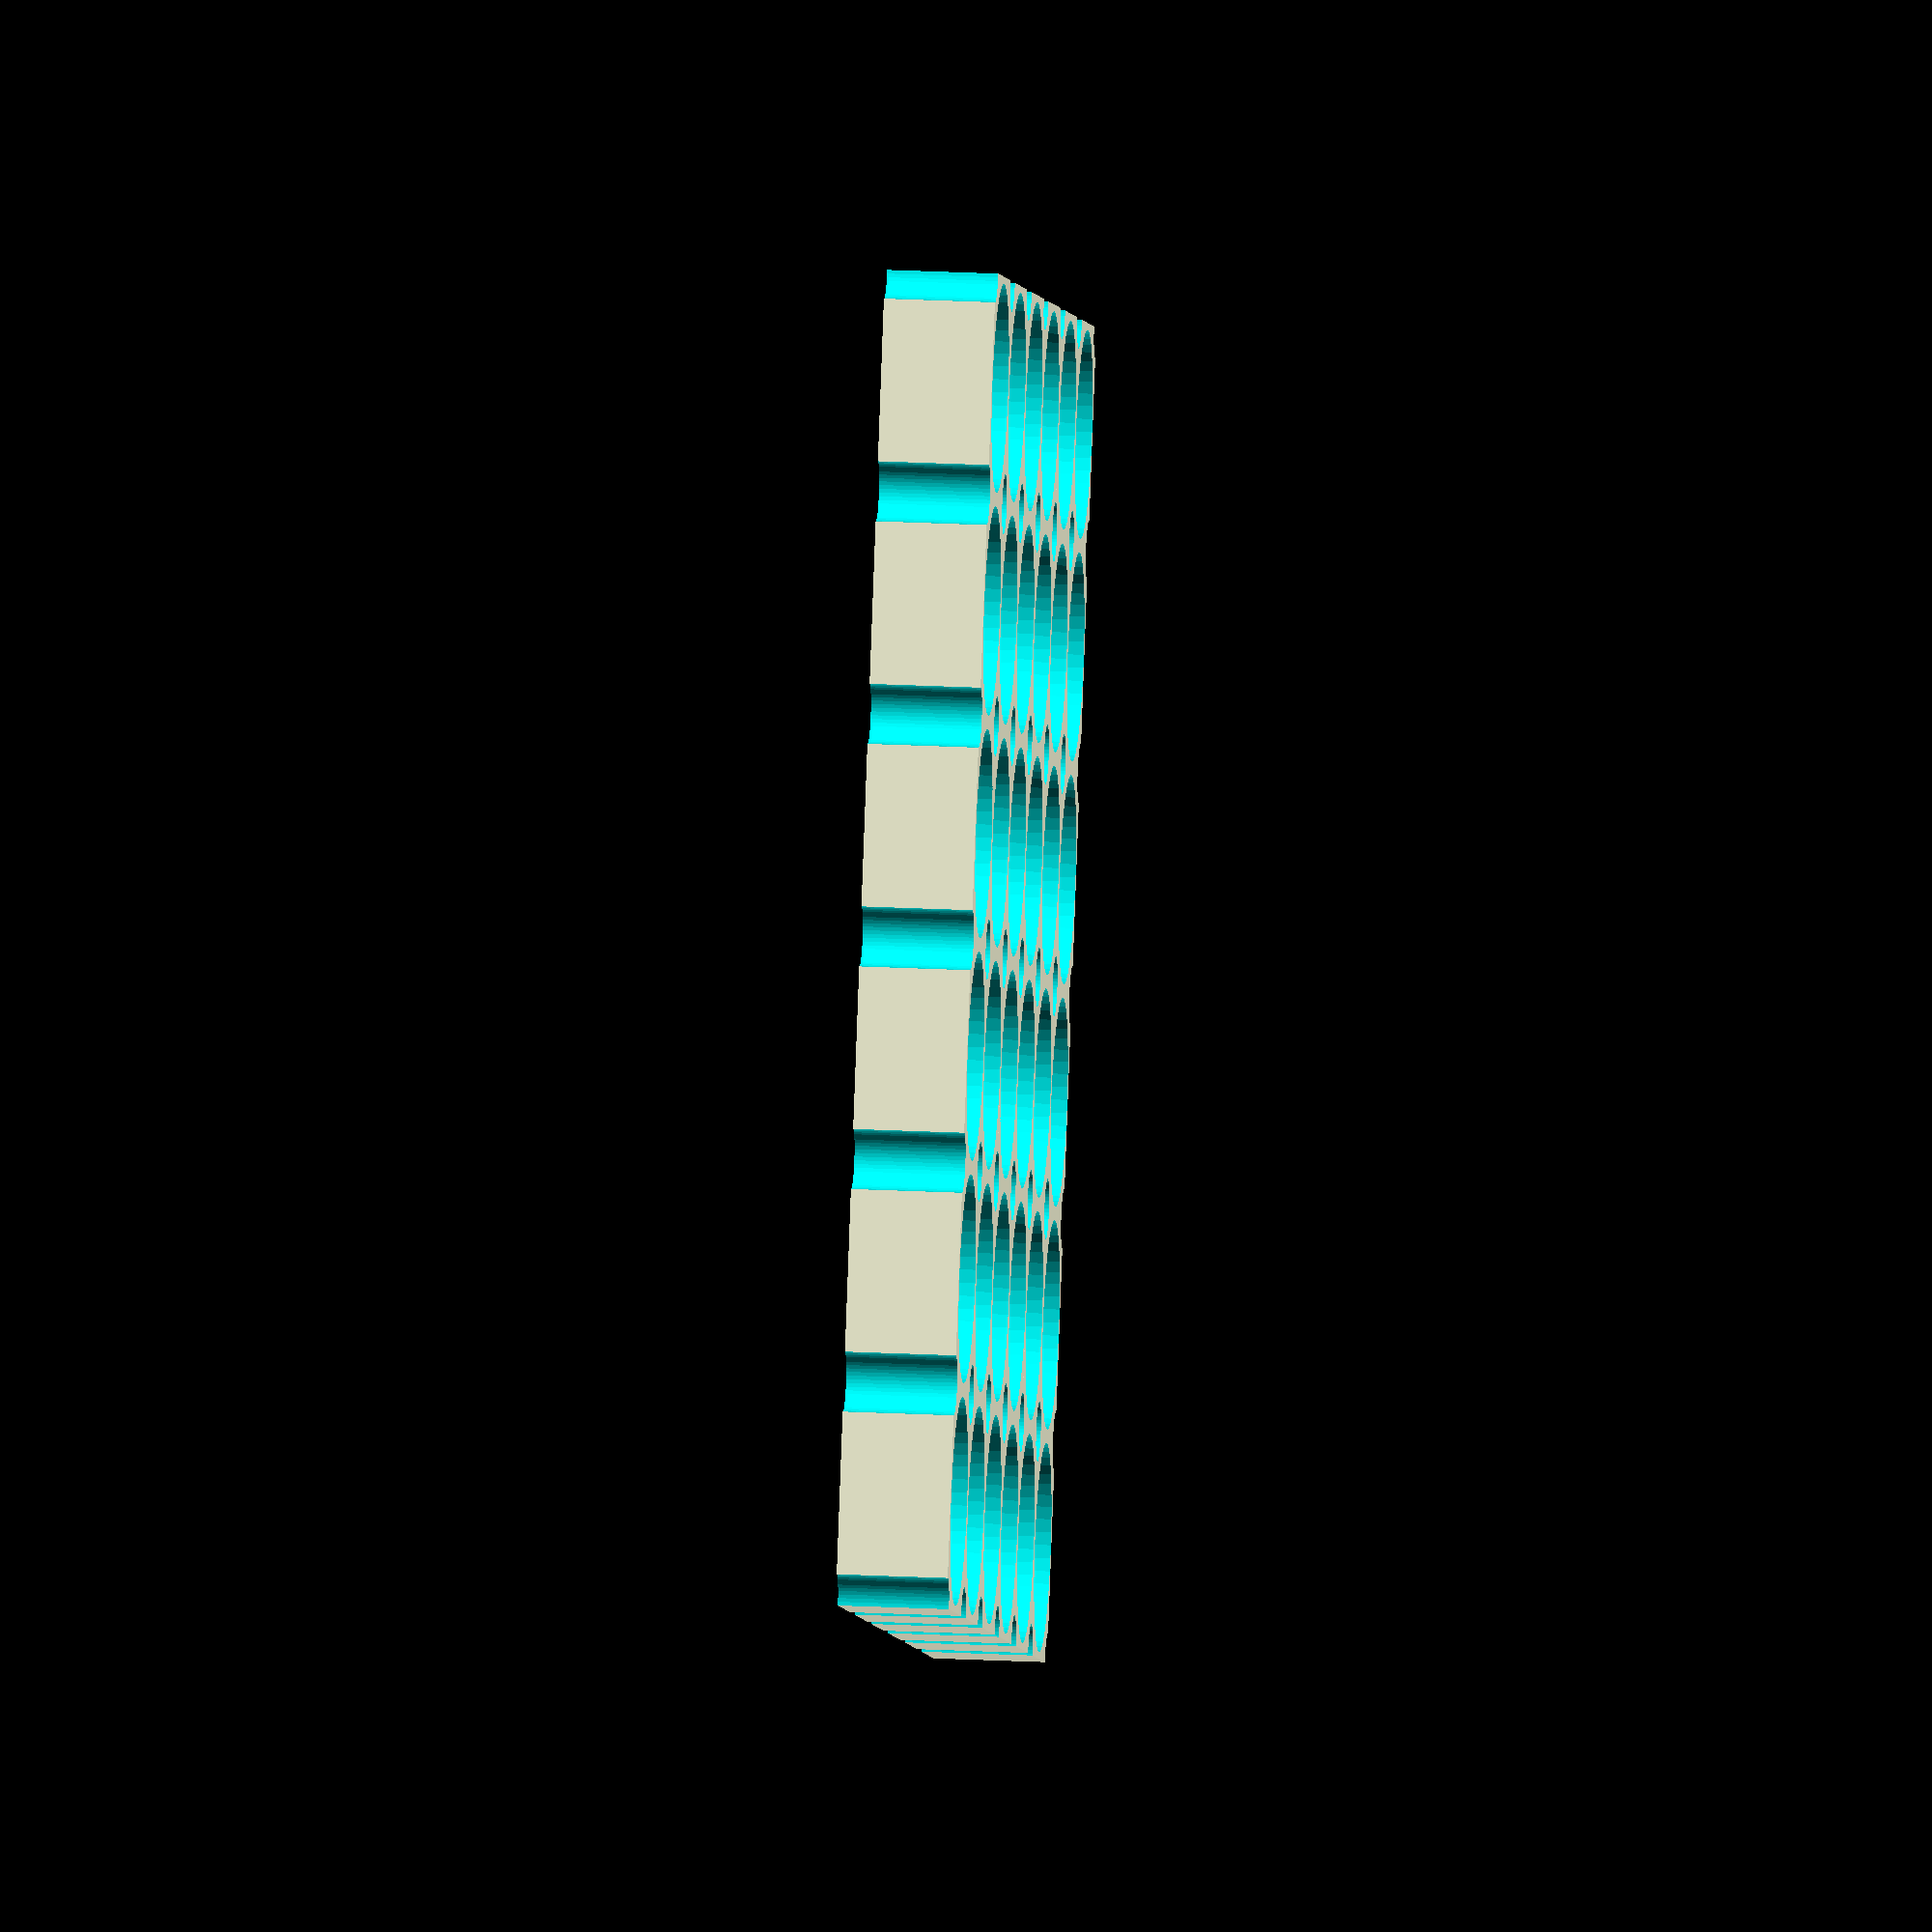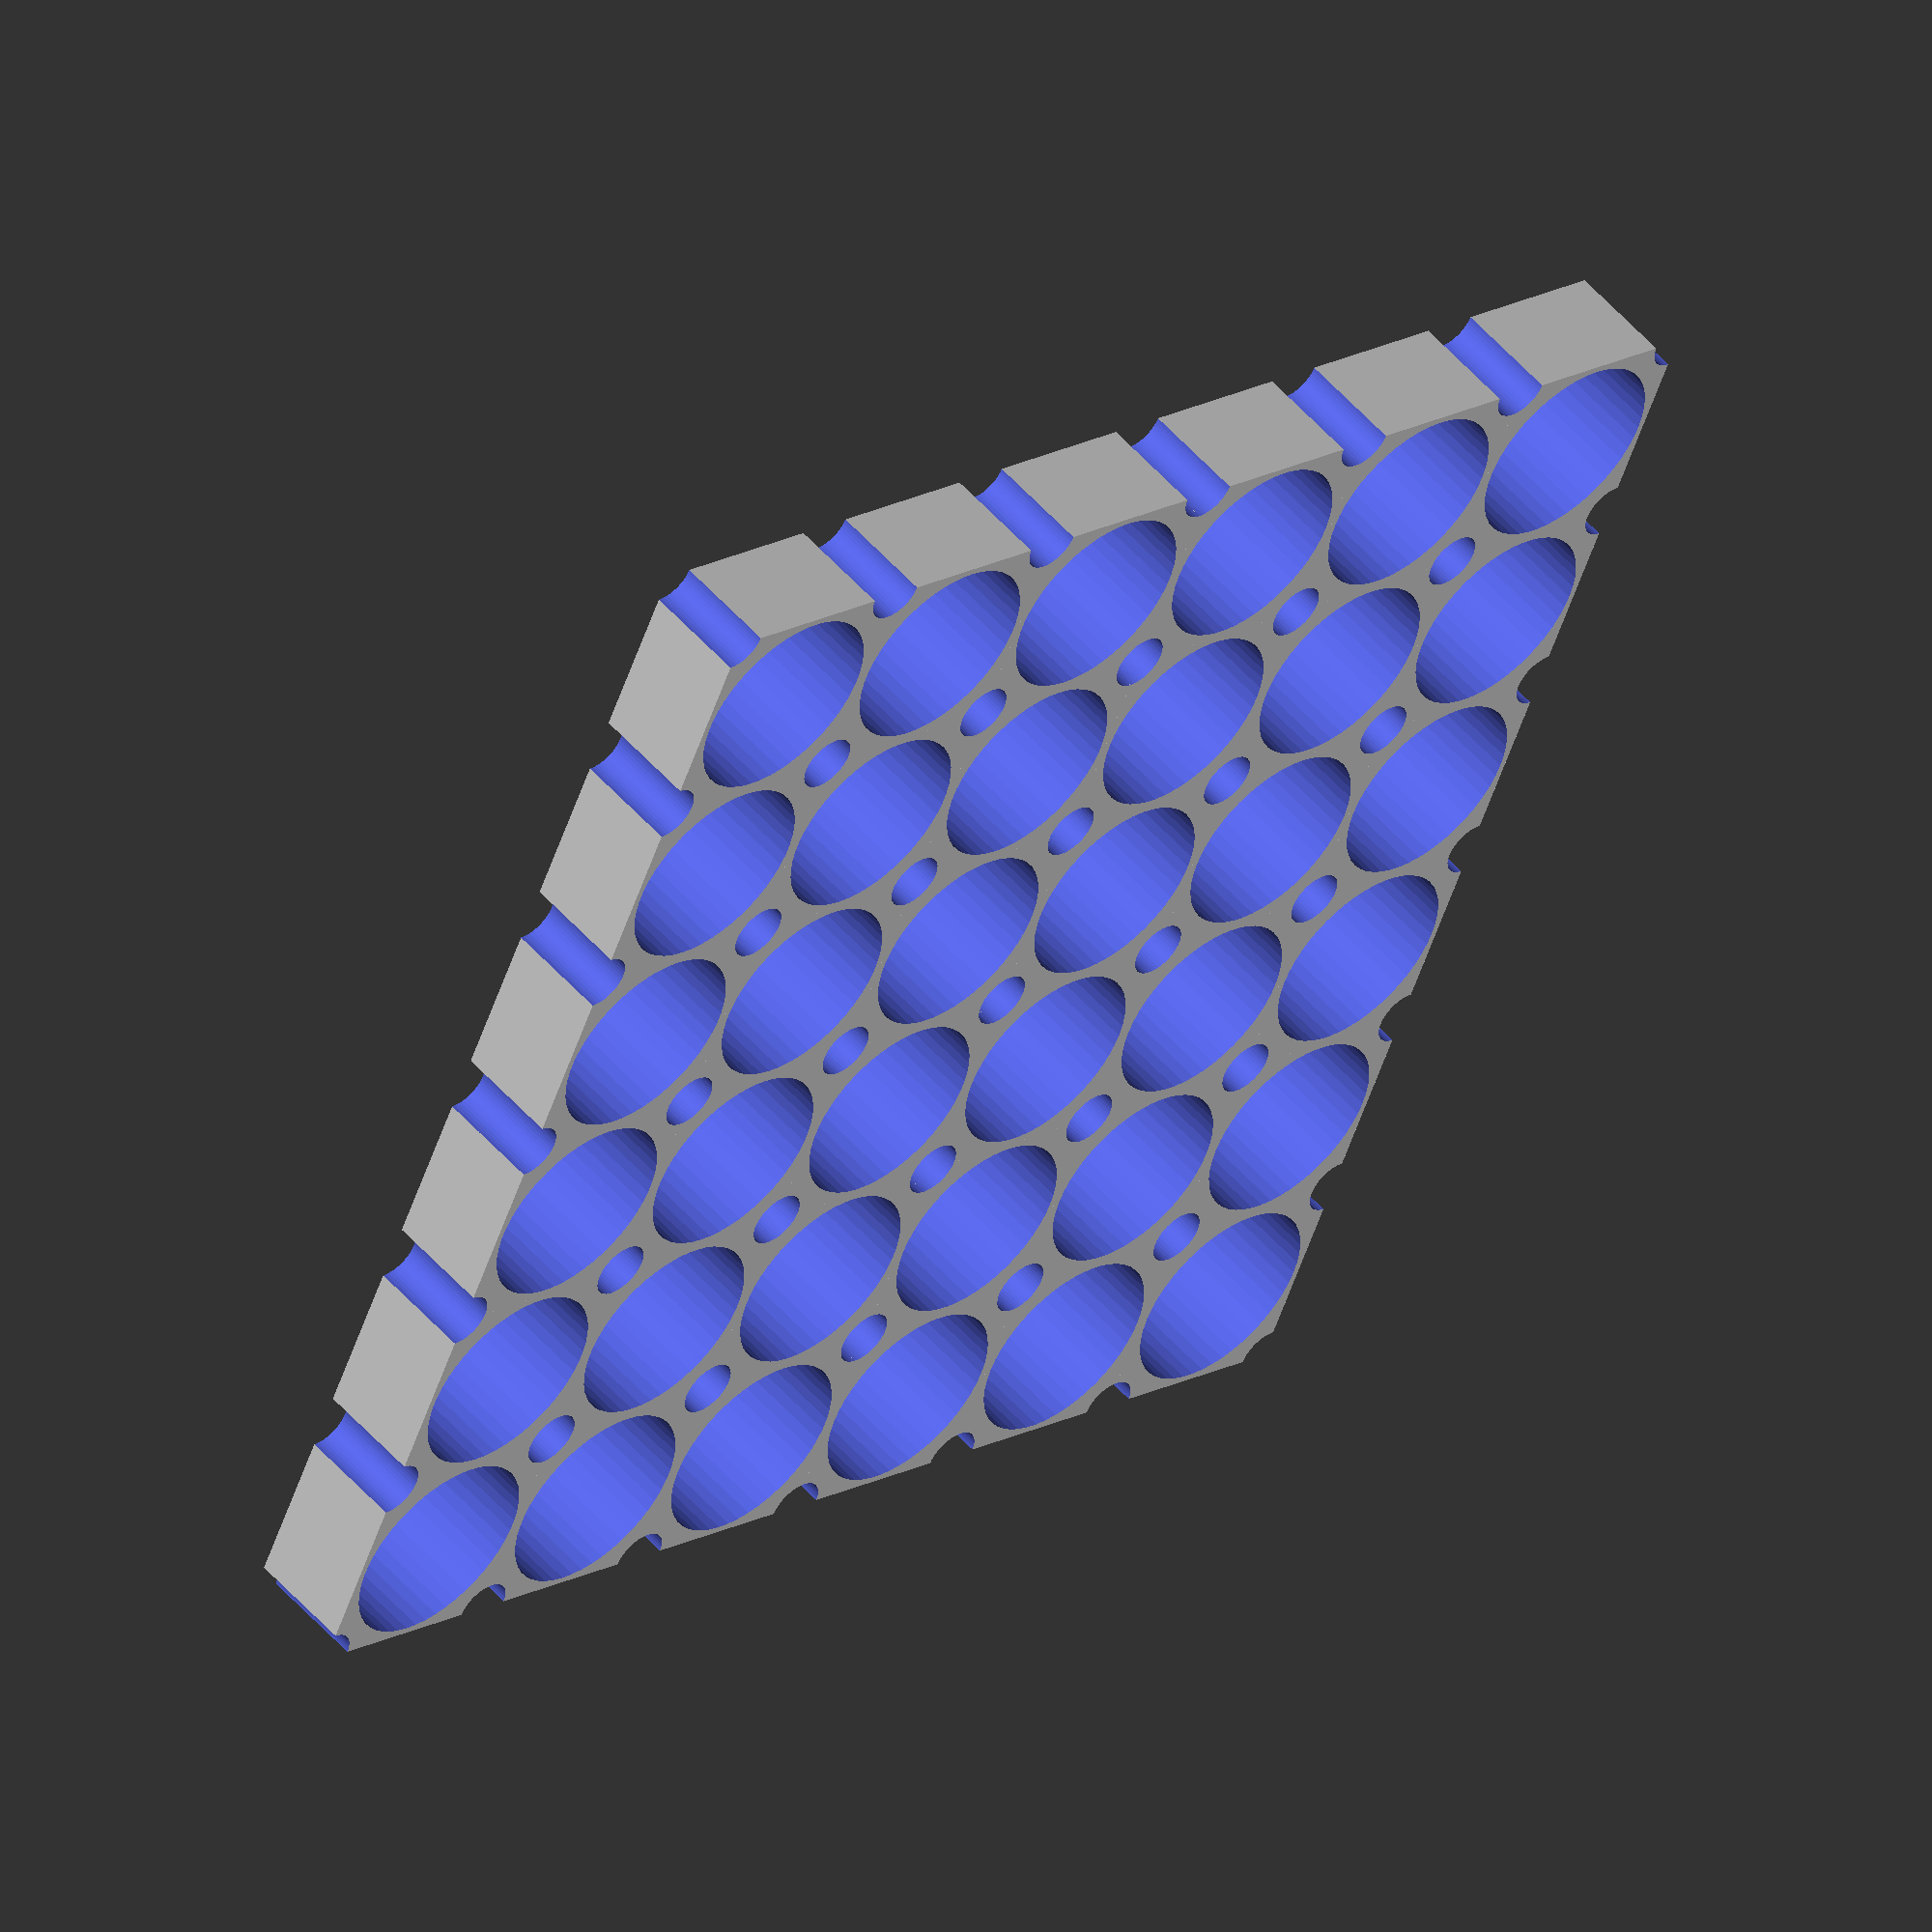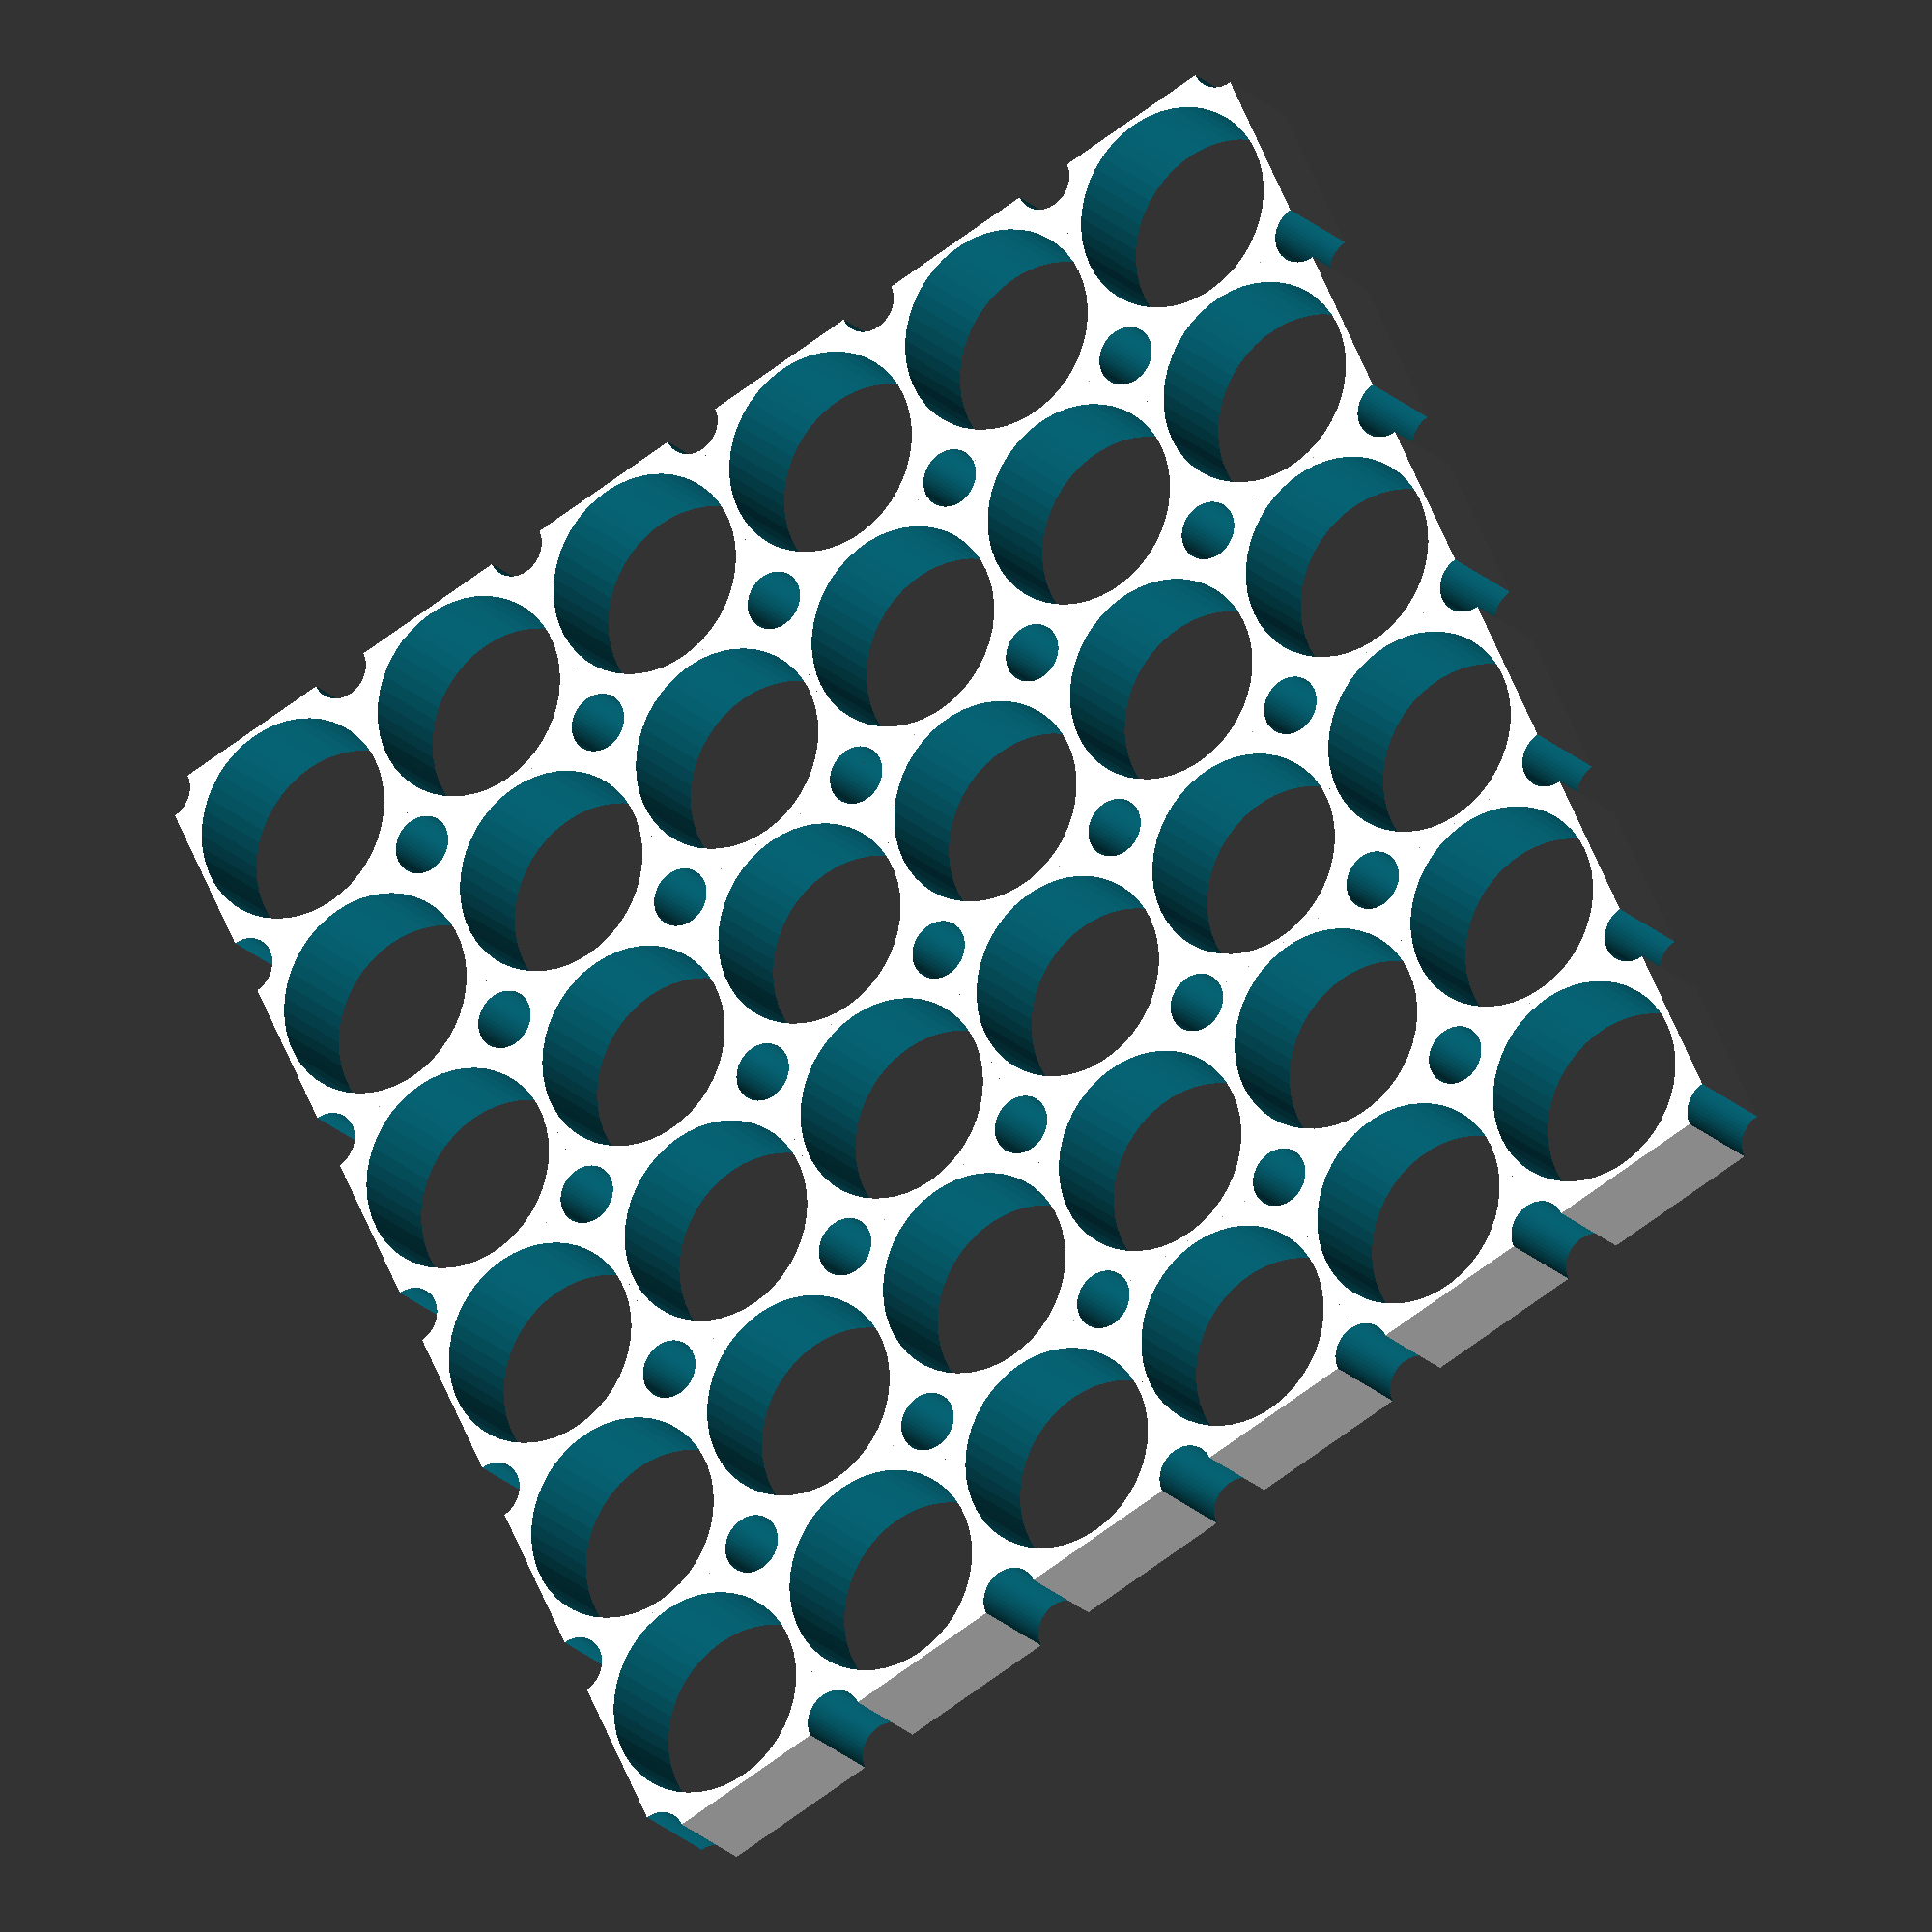
<openscad>
module one(x,y){
    difference(){
        translate([0,0,10/2])cube([20,20,10],center=true);

        translate([0,0,0])cylinder(200, r=9.4,center=true,$fn=50);
        //translate([0,0,0])cylinder(100, r=2.5,center=true,$fn=50);

        translate([+10,+10,0])cylinder(200, r=2.7,center=true,$fn=50);
        translate([-10,-10,0])cylinder(200, r=2.7,center=true,$fn=50);
        translate([-10,+10,0])cylinder(200, r=2.7,center=true,$fn=50);
        translate([+10,-10,0])cylinder(200, r=2.7,center=true,$fn=50);

    }
}

translate([10,10,0])rotate([0,0,-90])one();
translate([30,10,0])rotate([0,0,-90])one();
translate([50,10,0])rotate([0,0,-90])one();
translate([70,10,0])rotate([0,0,-90])one();
translate([90,10,0])rotate([0,0,-90])one();
translate([110,10,0])rotate([0,0,-90])one();

translate([10,30,0])rotate([0,0,-90])one();
translate([30,30,0])rotate([0,0,-90])one();
translate([50,30,0])rotate([0,0,-90])one();
translate([70,30,0])rotate([0,0,-90])one();
translate([90,30,0])rotate([0,0,-90])one();
translate([110,30,0])rotate([0,0,-90])one();

translate([10,50,0])rotate([0,0,-90])one();
translate([30,50,0])rotate([0,0,-90])one();
translate([50,50,0])rotate([0,0,-90])one();
translate([70,50,0])rotate([0,0,-90])one();
translate([90,50,0])rotate([0,0,-90])one();
translate([110,50,0])rotate([0,0,-90])one();

translate([10,70,0])one();
translate([30,70,0])one();
translate([50,70,0])one();
translate([70,70,0])one();
translate([90,70,0])one();
translate([110,70,0])one();

translate([10,90,0])one();
translate([30,90,0])one();
translate([50,90,0])one();
translate([70,90,0])one();
translate([90,90,0])one();
translate([110,90,0])one();

translate([10,110,0])one();
translate([30,110,0])one();
translate([50,110,0])one();
translate([70,110,0])one();
translate([90,110,0])one();
translate([110,110,0])one();
</openscad>
<views>
elev=156.1 azim=63.8 roll=85.2 proj=o view=solid
elev=127.0 azim=113.8 roll=220.0 proj=o view=wireframe
elev=199.5 azim=295.1 roll=330.6 proj=o view=solid
</views>
